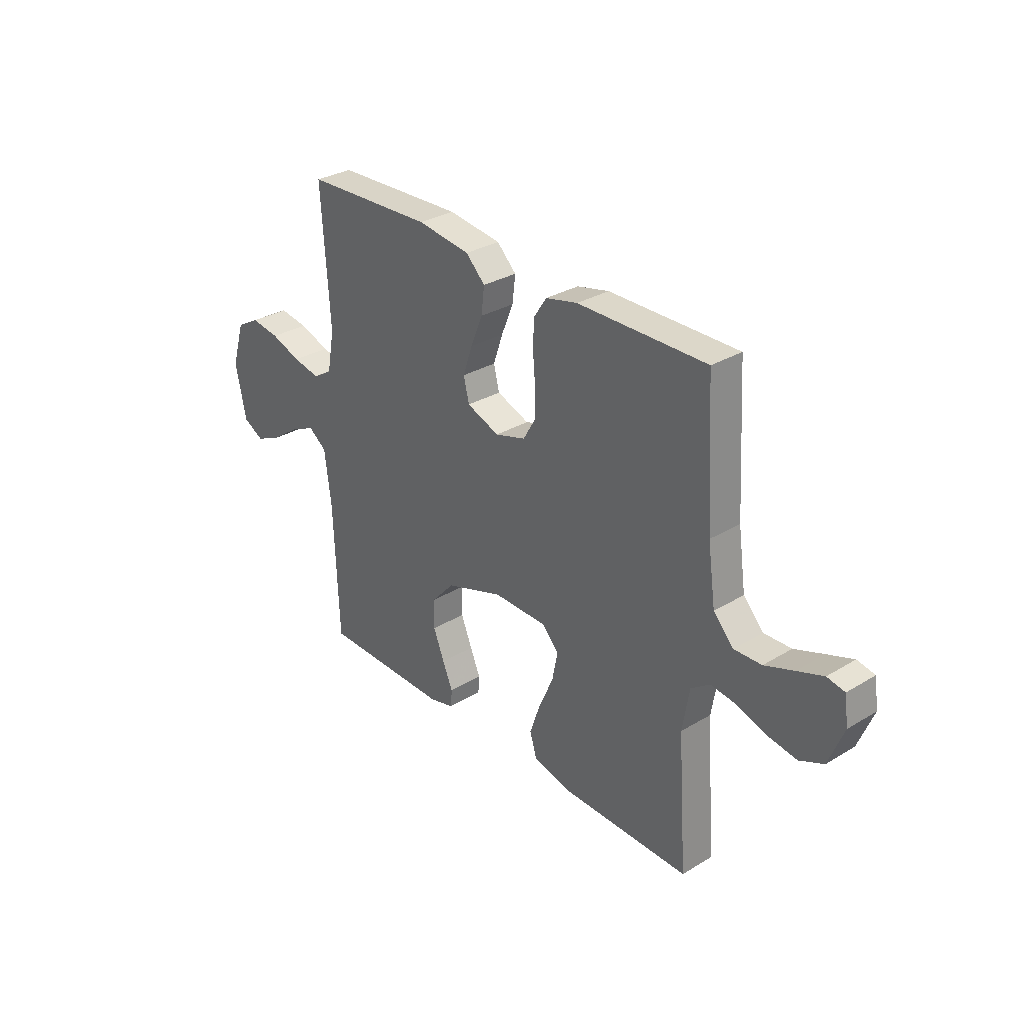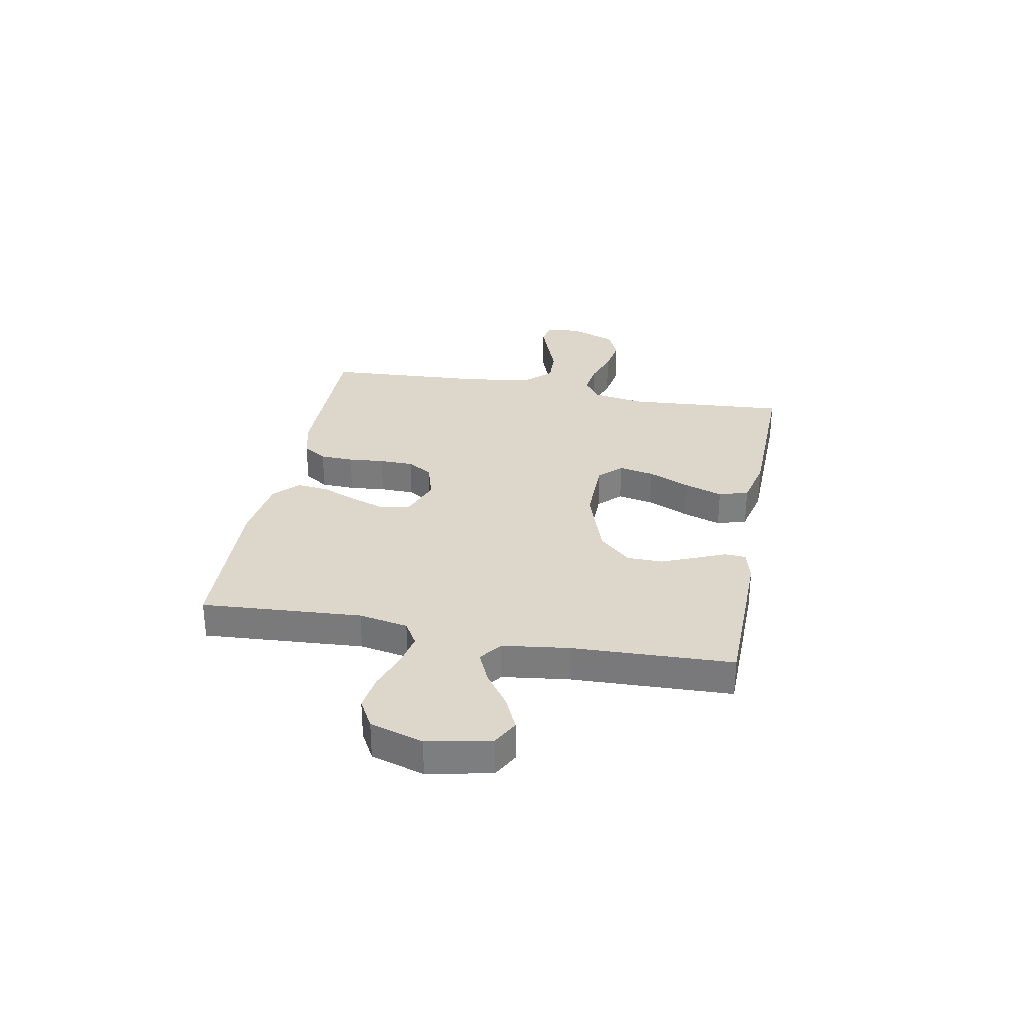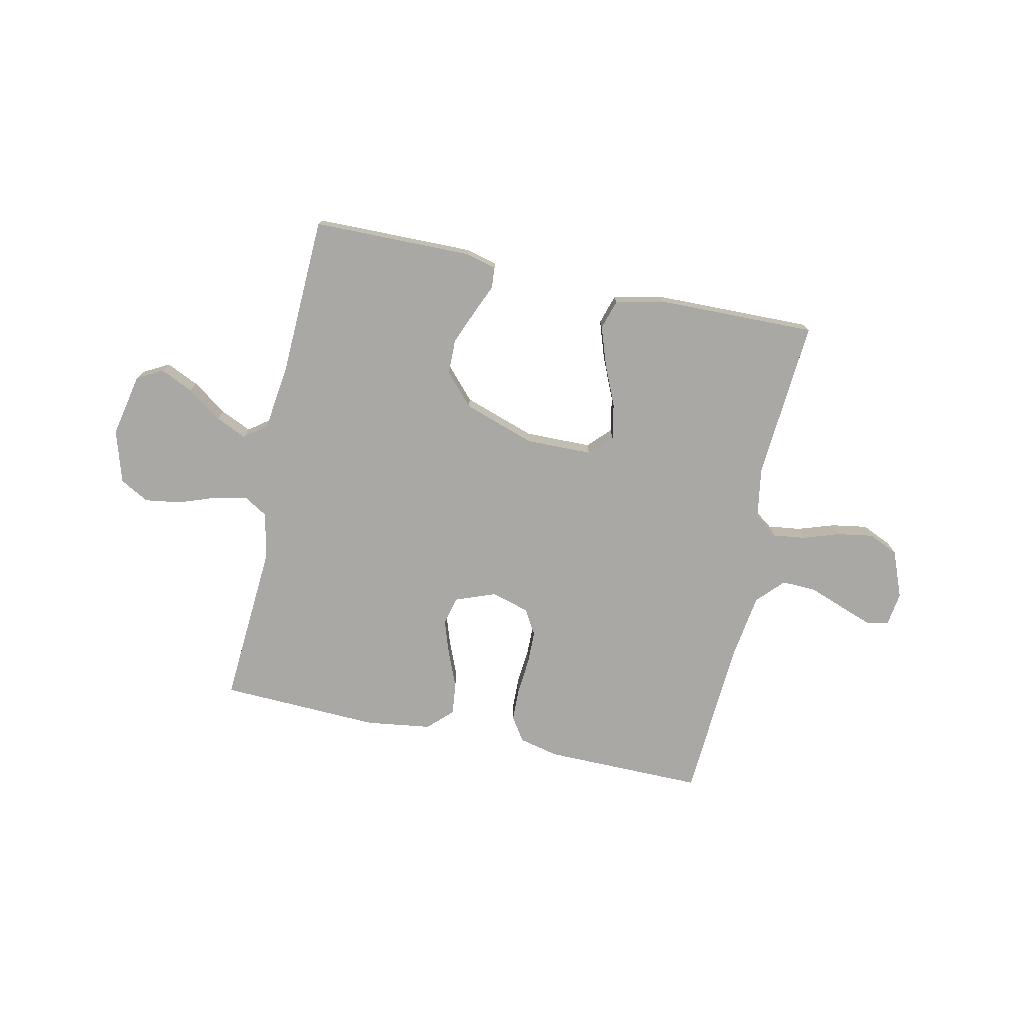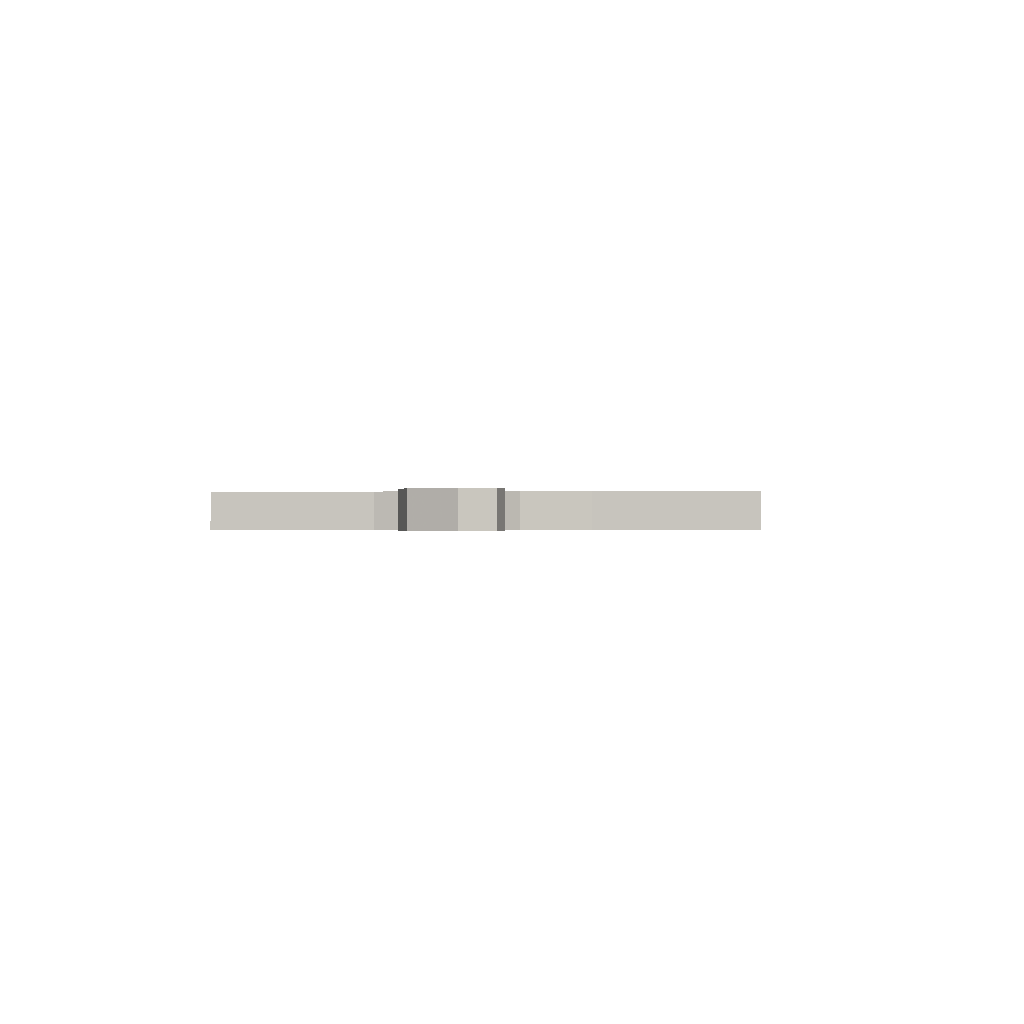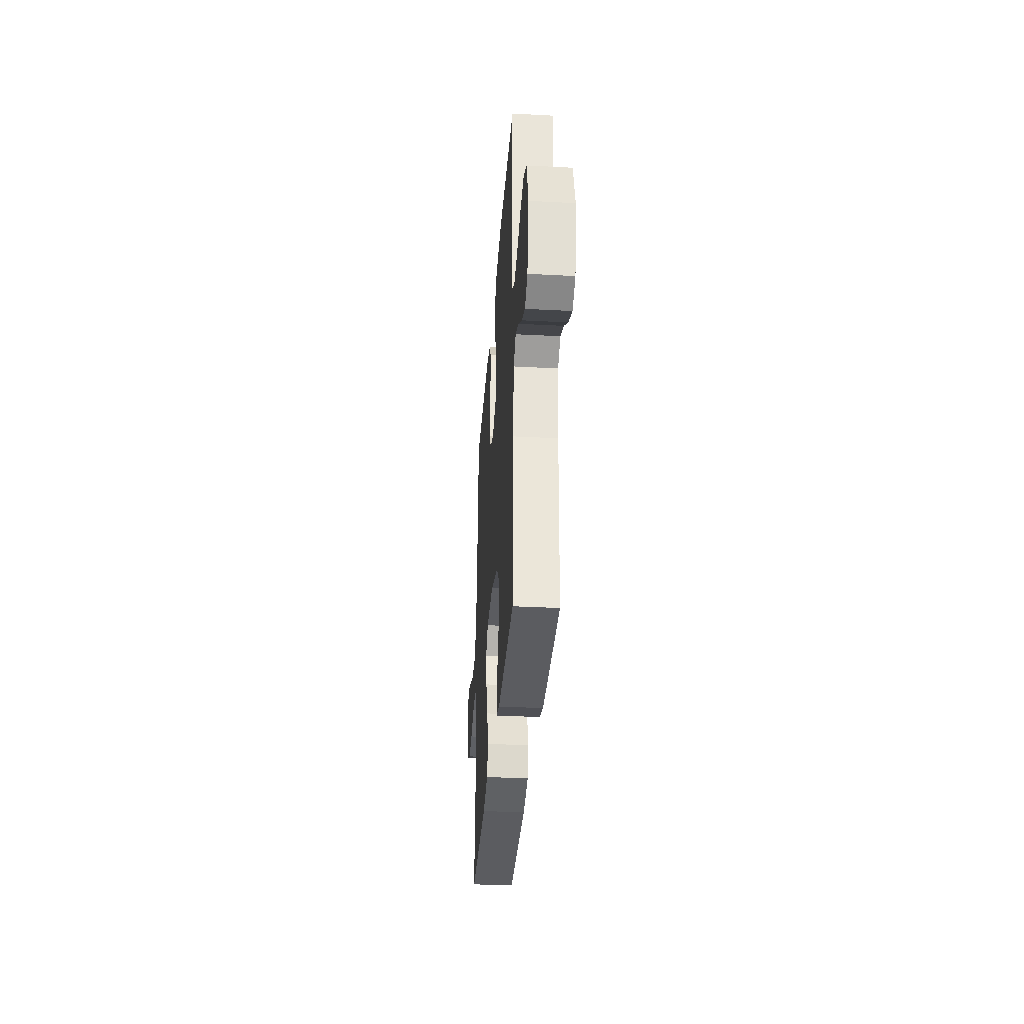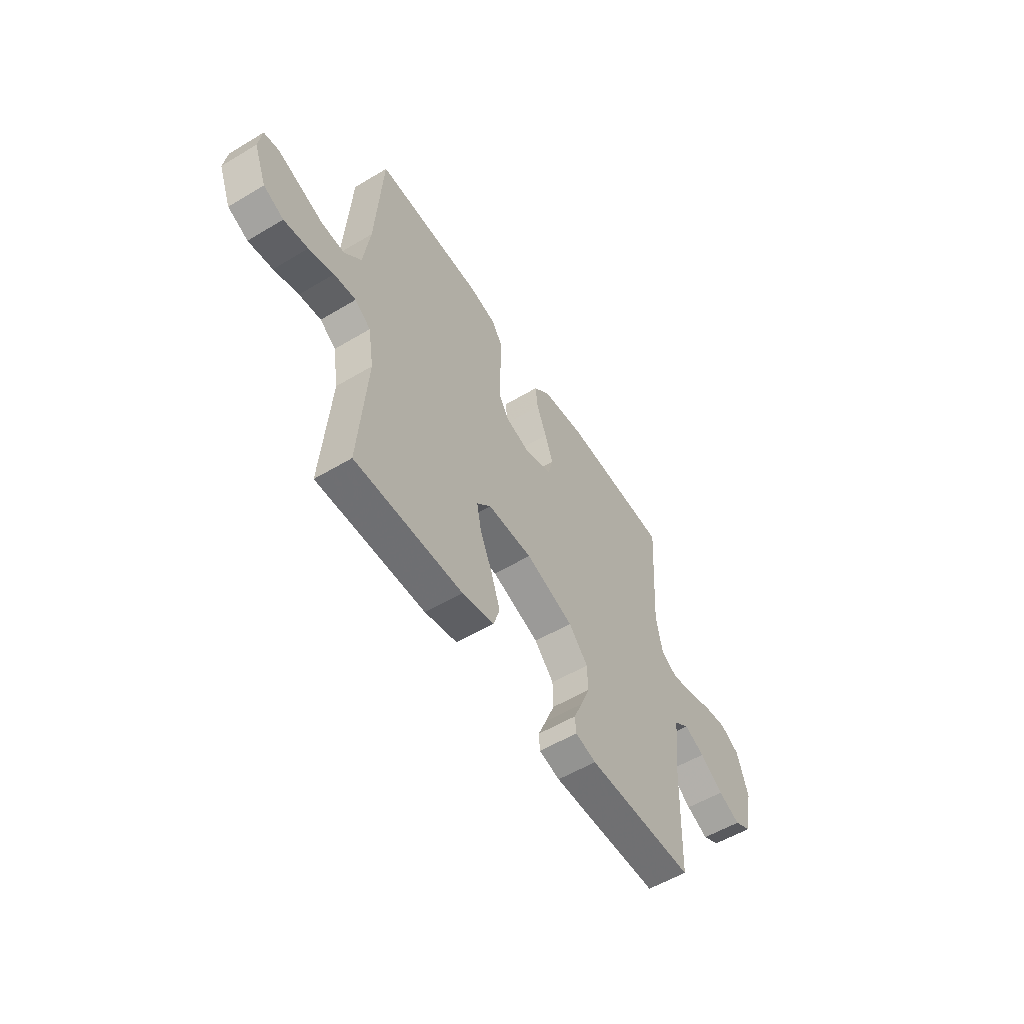
<metadata>
{"format":"obj","ext":"obj","renderer":"f3d","projection":"perspective","resolution":1024,"background":"white","views":[{"elev":30.7,"azim":-130.9,"up":"+Z"},{"elev":30.8,"azim":100.7,"up":"+Y"},{"elev":-75.2,"azim":167.8,"up":"+Y"},{"elev":-0.3,"azim":-84.1,"up":"+Y"},{"elev":-33.9,"azim":85.9,"up":"+Z"},{"elev":-55.6,"azim":-57.8,"up":"+Z"}]}
</metadata>
<code>
v 0.5 0.07 0.5
v 0.48 0.07 0.2
v 0.497 0.07 0.108
v 0.542 0.07 0.081
v 0.605 0.07 0.094
v 0.675 0.07 0.119
v 0.742 0.07 0.129
v 0.796 0.07 0.099
v 0.826 0.07 0
v 0.801 0.07 -0.119
v 0.753 0.07 -0.145
v 0.692 0.07 -0.117
v 0.627 0.07 -0.071
v 0.569 0.07 -0.045
v 0.527 0.07 -0.076
v 0.511 0.07 -0.2
v 0.5 0.07 -0.5
v 0.2 0.07 -0.504
v 0.142 0.07 -0.489
v 0.139 0.07 -0.449
v 0.163 0.07 -0.393
v 0.189 0.07 -0.329
v 0.188 0.07 -0.263
v 0.134 0.07 -0.204
v 0 0.07 -0.159
v -0.125 0.07 -0.161
v -0.165 0.07 -0.202
v -0.152 0.07 -0.268
v -0.118 0.07 -0.345
v -0.093 0.07 -0.418
v -0.11 0.07 -0.473
v -0.2 0.07 -0.494
v -0.5 0.07 -0.5
v -0.478 0.07 -0.2
v -0.494 0.07 -0.103
v -0.538 0.07 -0.071
v -0.599 0.07 -0.079
v -0.668 0.07 -0.102
v -0.735 0.07 -0.113
v -0.791 0.07 -0.088
v -0.826 0.07 0
v -0.817 0.07 0.064
v -0.776 0.07 0.072
v -0.715 0.07 0.05
v -0.647 0.07 0.025
v -0.583 0.07 0.023
v -0.536 0.07 0.073
v -0.518 0.07 0.2
v -0.5 0.07 0.5
v -0.2 0.07 0.498
v -0.126 0.07 0.481
v -0.096 0.07 0.436
v -0.094 0.07 0.374
v -0.1 0.07 0.306
v -0.099 0.07 0.243
v -0.071 0.07 0.196
v 0 0.07 0.175
v 0.076 0.07 0.204
v 0.089 0.07 0.257
v 0.067 0.07 0.322
v 0.039 0.07 0.39
v 0.032 0.07 0.45
v 0.077 0.07 0.494
v 0.2 0.07 0.511
v 0.5 0 0.5
v 0.48 0 0.2
v 0.497 0 0.108
v 0.542 0 0.081
v 0.605 0 0.094
v 0.675 0 0.119
v 0.742 0 0.129
v 0.796 0 0.099
v 0.826 0 0
v 0.801 0 -0.119
v 0.753 0 -0.145
v 0.692 0 -0.117
v 0.627 0 -0.071
v 0.569 0 -0.045
v 0.527 0 -0.076
v 0.511 0 -0.2
v 0.5 0 -0.5
v 0.2 0 -0.504
v 0.142 0 -0.489
v 0.139 0 -0.449
v 0.163 0 -0.393
v 0.189 0 -0.329
v 0.188 0 -0.263
v 0.134 0 -0.204
v 0 0 -0.159
v -0.125 0 -0.161
v -0.165 0 -0.202
v -0.152 0 -0.268
v -0.118 0 -0.345
v -0.093 0 -0.418
v -0.11 0 -0.473
v -0.2 0 -0.494
v -0.5 0 -0.5
v -0.478 0 -0.2
v -0.494 0 -0.103
v -0.538 0 -0.071
v -0.599 0 -0.079
v -0.668 0 -0.102
v -0.735 0 -0.113
v -0.791 0 -0.088
v -0.826 0 0
v -0.817 0 0.064
v -0.776 0 0.072
v -0.715 0 0.05
v -0.647 0 0.025
v -0.583 0 0.023
v -0.536 0 0.073
v -0.518 0 0.2
v -0.5 0 0.5
v -0.2 0 0.498
v -0.126 0 0.481
v -0.096 0 0.436
v -0.094 0 0.374
v -0.1 0 0.306
v -0.099 0 0.243
v -0.071 0 0.196
v 0 0 0.175
v 0.076 0 0.204
v 0.089 0 0.257
v 0.067 0 0.322
v 0.039 0 0.39
v 0.032 0 0.45
v 0.077 0 0.494
v 0.2 0 0.511
f 63 64 1 2
f 60 61 62 63
f 59 60 63 2
f 58 59 2 3
f 57 58 3 4
f 51 52 53 54
f 51 54 55
f 48 49 50 51
f 47 48 51 55
f 46 47 55 56
f 42 43 44 45
f 40 41 42 45
f 40 45 46
f 37 38 39 40
f 36 37 40 46
f 35 36 46 56
f 31 32 33 34
f 28 29 30 31
f 28 31 34 35
f 18 19 20 21
f 16 17 18 21
f 15 16 21 22
f 10 11 12 13
f 10 13 14
f 9 10 14
f 8 9 14
f 5 6 7 8
f 4 5 8 14
f 57 4 14 15
f 27 28 35
f 26 27 35 56
f 25 26 56 57
f 15 22 23
f 15 23 24
f 15 24 25 57
f 66 65 128 127
f 127 126 125 124
f 66 127 124 123
f 67 66 123 122
f 68 67 122 121
f 118 117 116 115
f 119 118 115
f 115 114 113 112
f 119 115 112 111
f 120 119 111 110
f 109 108 107 106
f 109 106 105 104
f 110 109 104
f 104 103 102 101
f 110 104 101 100
f 120 110 100 99
f 98 97 96 95
f 95 94 93 92
f 99 98 95 92
f 85 84 83 82
f 85 82 81 80
f 86 85 80 79
f 77 76 75 74
f 78 77 74
f 78 74 73
f 78 73 72
f 72 71 70 69
f 78 72 69 68
f 79 78 68 121
f 99 92 91
f 120 99 91 90
f 121 120 90 89
f 87 86 79
f 88 87 79
f 121 89 88 79
f 1 65 66 2
f 2 66 67 3
f 3 67 68 4
f 4 68 69 5
f 5 69 70 6
f 6 70 71 7
f 7 71 72 8
f 8 72 73 9
f 9 73 74 10
f 10 74 75 11
f 11 75 76 12
f 12 76 77 13
f 13 77 78 14
f 14 78 79 15
f 15 79 80 16
f 16 80 81 17
f 17 81 82 18
f 18 82 83 19
f 19 83 84 20
f 20 84 85 21
f 21 85 86 22
f 22 86 87 23
f 23 87 88 24
f 24 88 89 25
f 25 89 90 26
f 26 90 91 27
f 27 91 92 28
f 28 92 93 29
f 29 93 94 30
f 30 94 95 31
f 31 95 96 32
f 32 96 97 33
f 33 97 98 34
f 34 98 99 35
f 35 99 100 36
f 36 100 101 37
f 37 101 102 38
f 38 102 103 39
f 39 103 104 40
f 40 104 105 41
f 41 105 106 42
f 42 106 107 43
f 43 107 108 44
f 44 108 109 45
f 45 109 110 46
f 46 110 111 47
f 47 111 112 48
f 48 112 113 49
f 49 113 114 50
f 50 114 115 51
f 51 115 116 52
f 52 116 117 53
f 53 117 118 54
f 54 118 119 55
f 55 119 120 56
f 56 120 121 57
f 57 121 122 58
f 58 122 123 59
f 59 123 124 60
f 60 124 125 61
f 61 125 126 62
f 62 126 127 63
f 63 127 128 64
f 64 128 65 1

</code>
